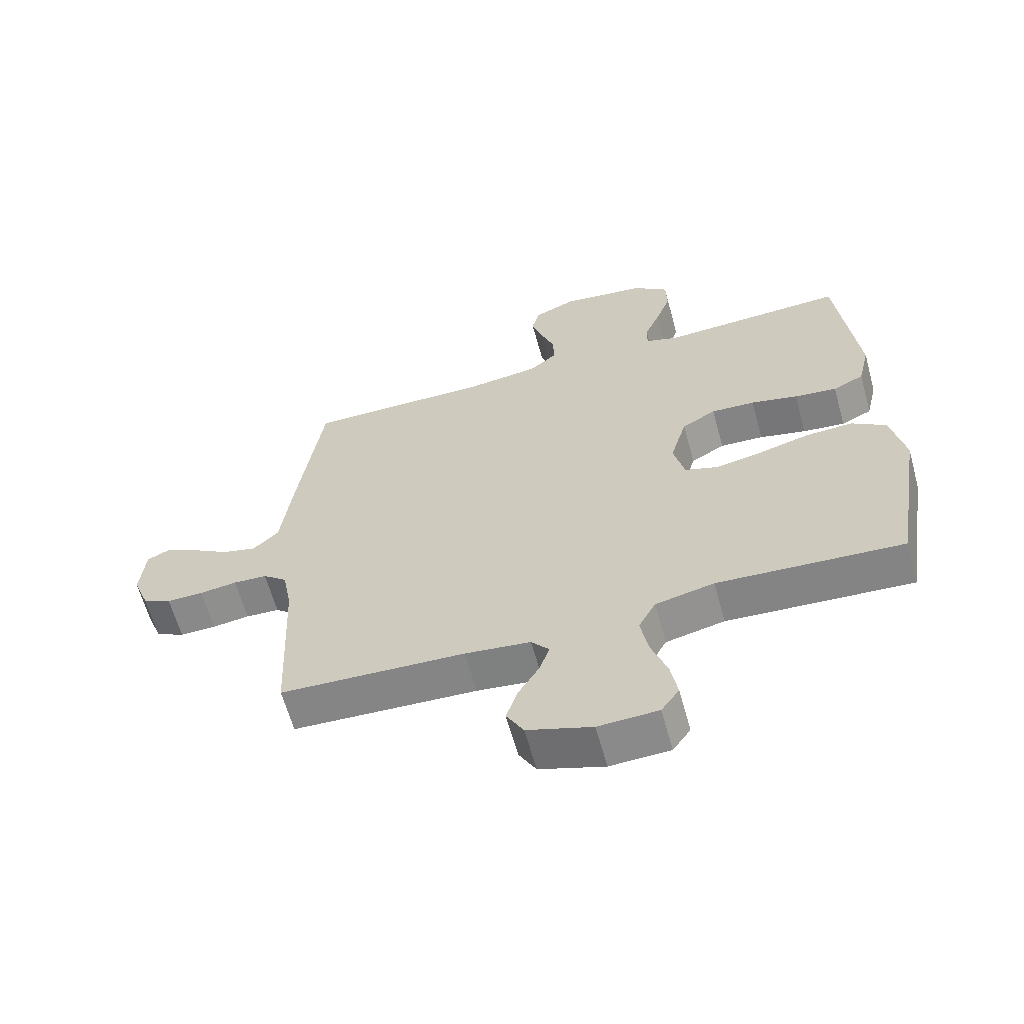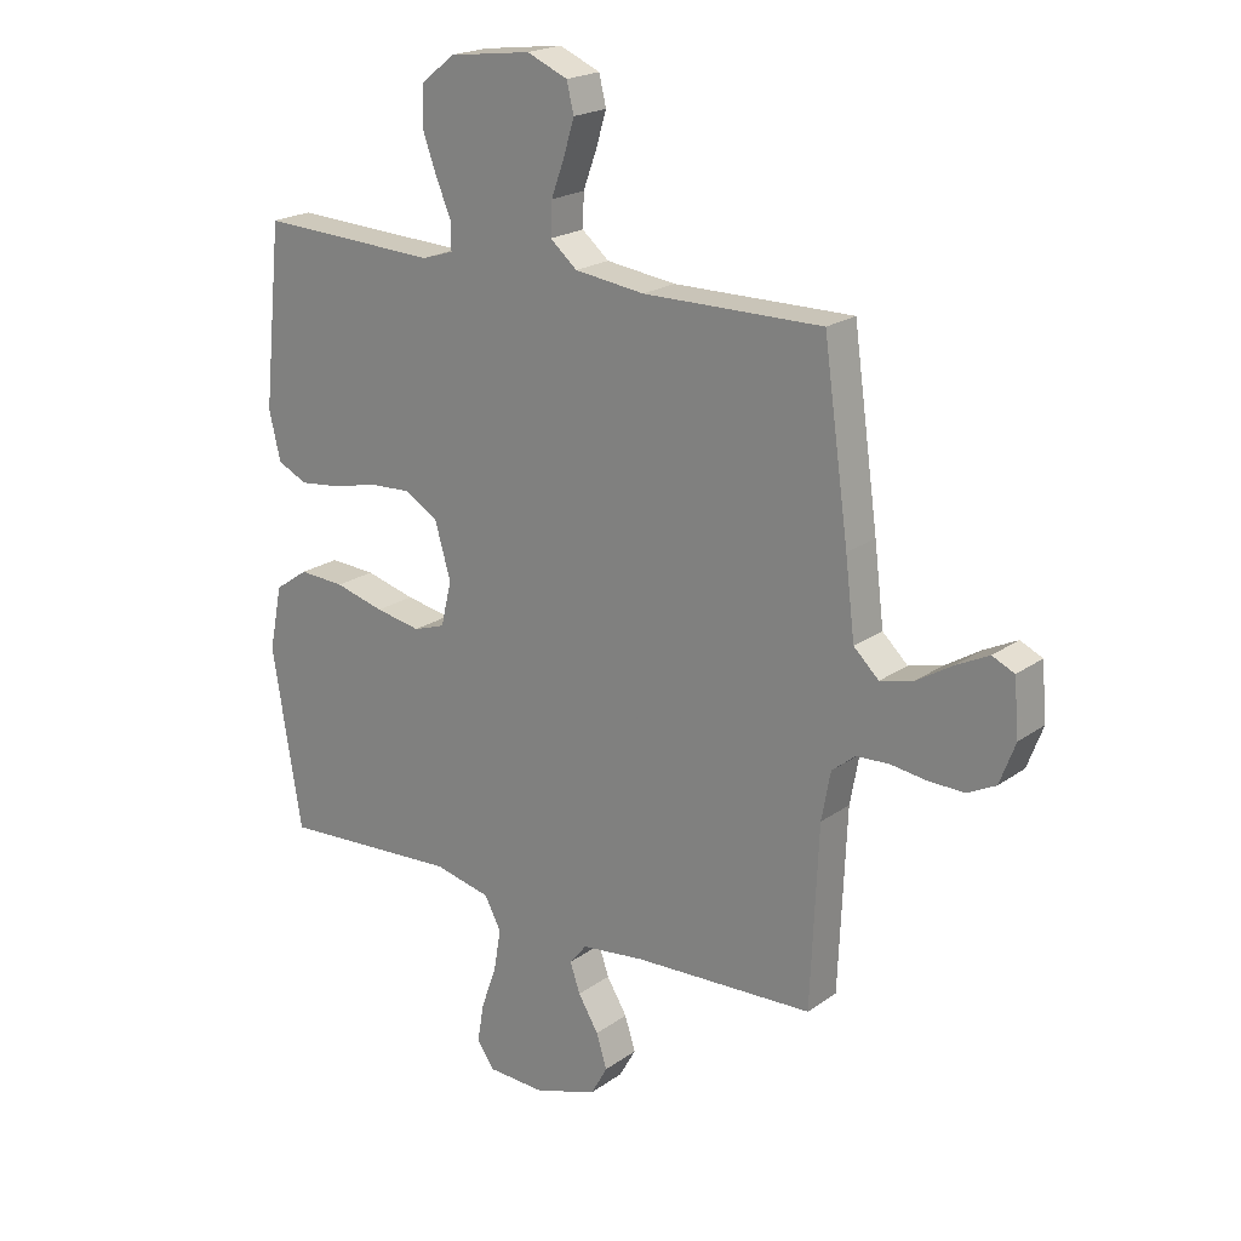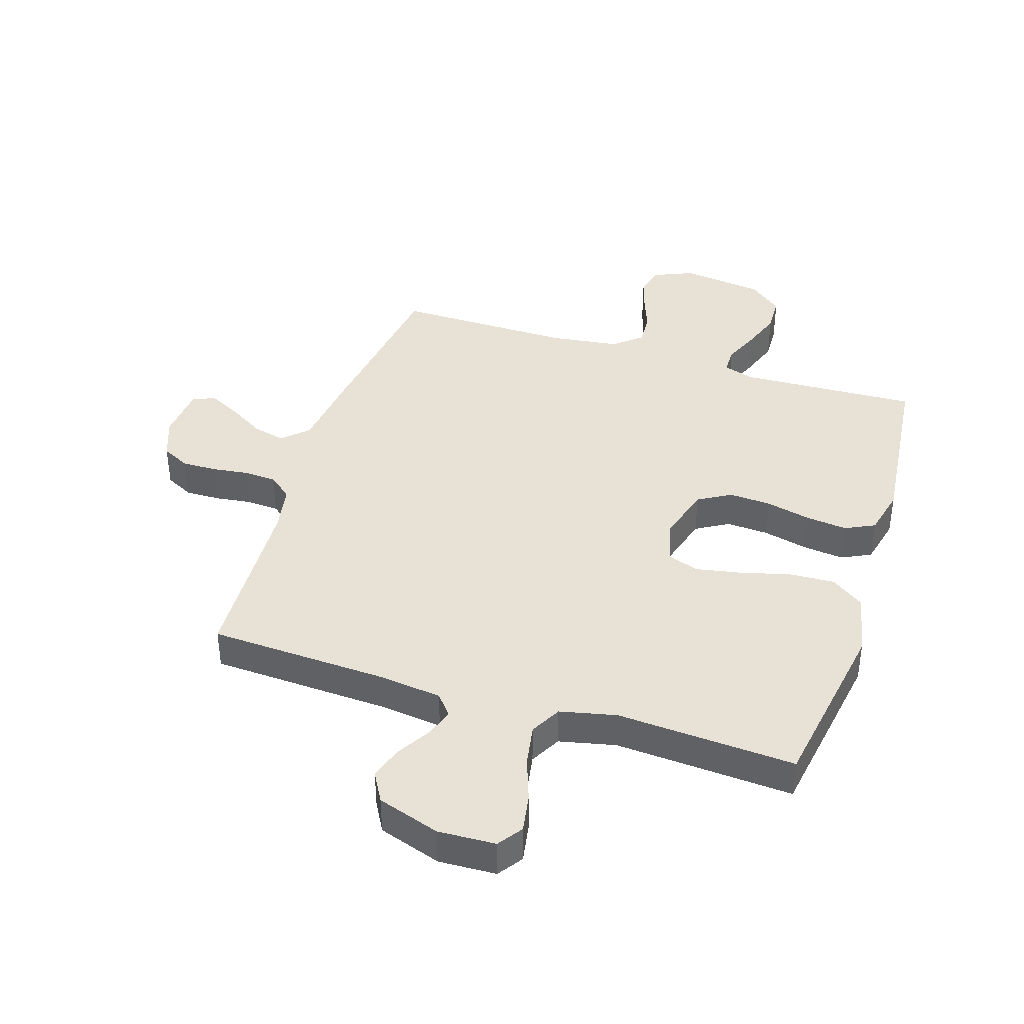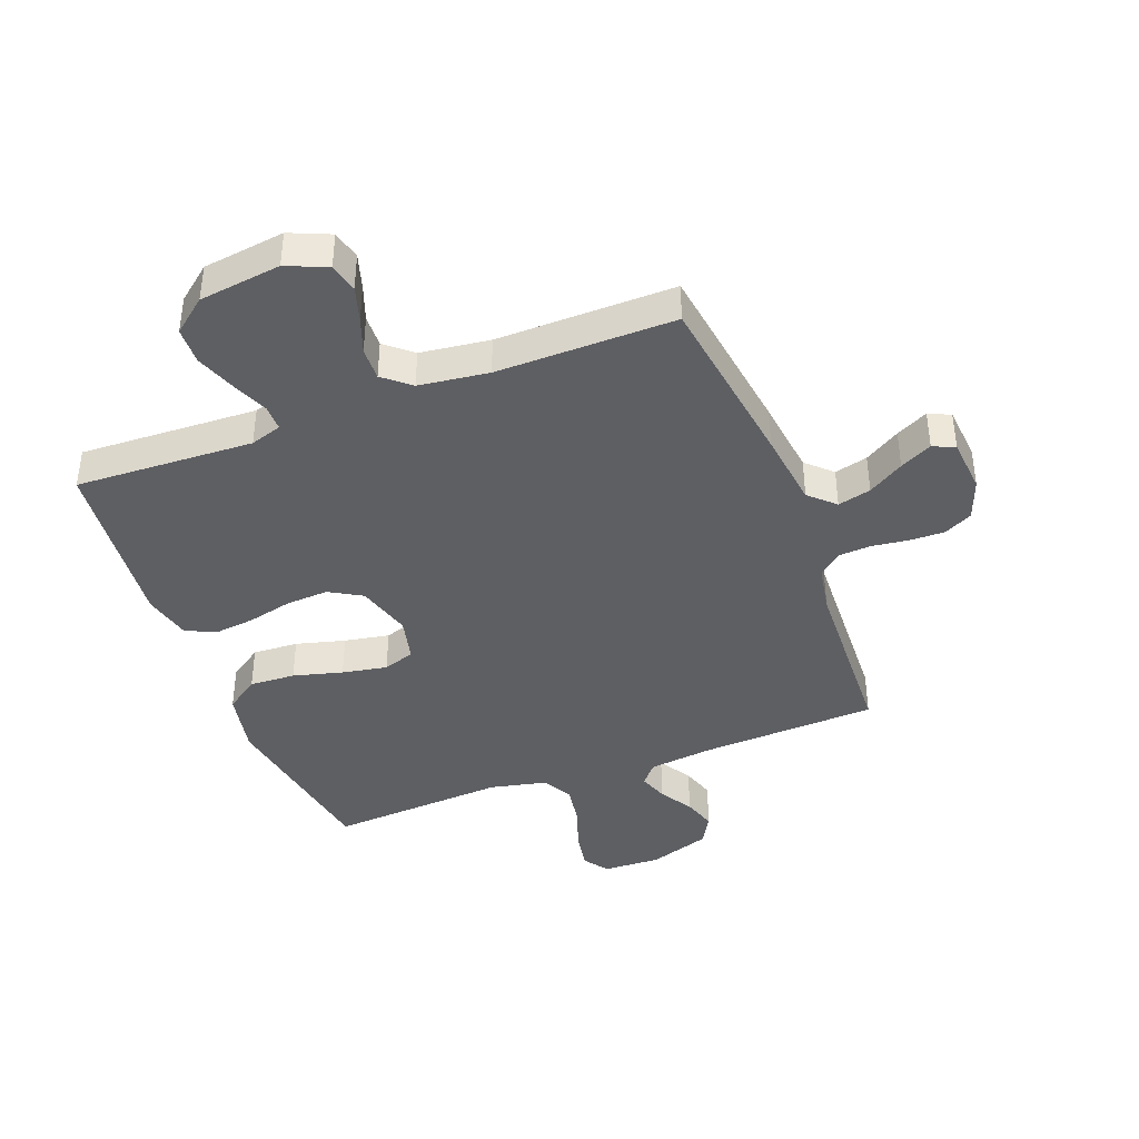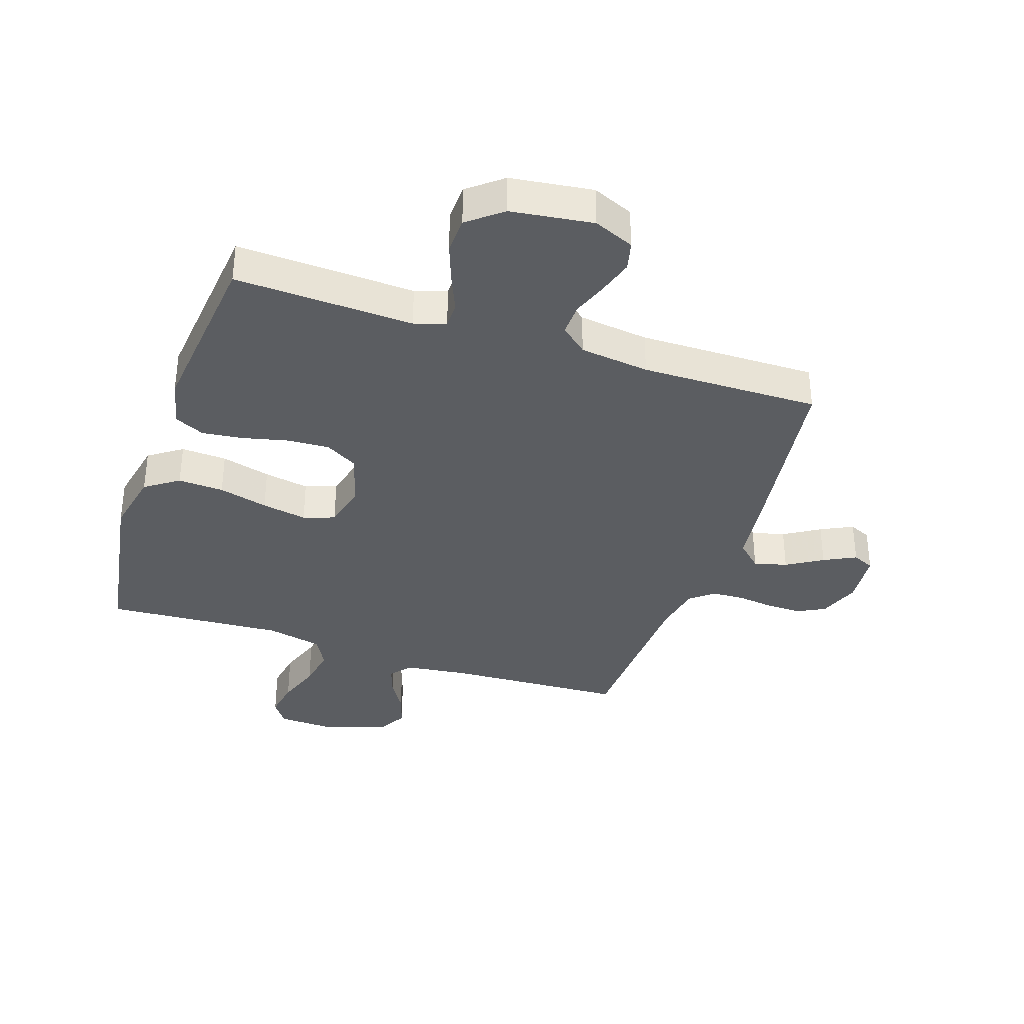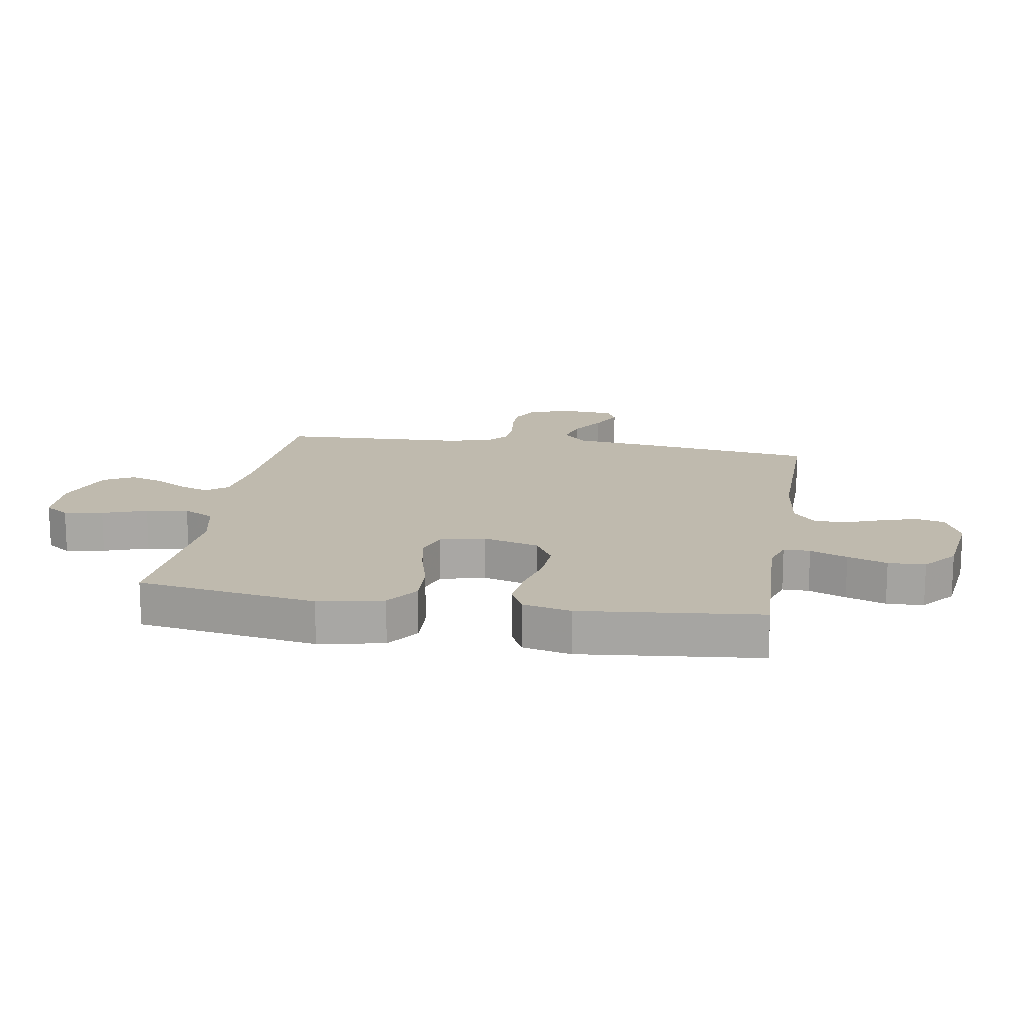
<metadata>
{"format":"obj","ext":"obj","renderer":"f3d","projection":"perspective","resolution":1024,"background":"white","views":[{"elev":-62.8,"azim":-164.6,"up":"+Z"},{"elev":20.7,"azim":38.4,"up":"+Z"},{"elev":40.1,"azim":-162.4,"up":"+Y"},{"elev":-40.6,"azim":20.9,"up":"+Y"},{"elev":-35.7,"azim":-18.5,"up":"+Y"},{"elev":15.6,"azim":-80.6,"up":"+Y"}]}
</metadata>
<code>
v 0.5 0.07 0.5
v 0.542 0.07 0.2
v 0.558 0.07 0.071
v 0.6 0.07 0.031
v 0.656 0.07 0.045
v 0.716 0.07 0.082
v 0.77 0.07 0.109
v 0.807 0.07 0.092
v 0.815 0.07 0
v 0.789 0.07 -0.069
v 0.742 0.07 -0.093
v 0.683 0.07 -0.092
v 0.622 0.07 -0.084
v 0.567 0.07 -0.087
v 0.528 0.07 -0.119
v 0.513 0.07 -0.2
v 0.5 0.07 -0.5
v 0.2 0.07 -0.514
v 0.093 0.07 -0.527
v 0.064 0.07 -0.562
v 0.081 0.07 -0.611
v 0.115 0.07 -0.667
v 0.133 0.07 -0.723
v 0.105 0.07 -0.773
v 0 0.07 -0.808
v -0.097 0.07 -0.804
v -0.126 0.07 -0.763
v -0.115 0.07 -0.698
v -0.089 0.07 -0.624
v -0.077 0.07 -0.554
v -0.105 0.07 -0.502
v -0.2 0.07 -0.481
v -0.5 0.07 -0.5
v -0.549 0.07 -0.2
v -0.527 0.07 -0.092
v -0.471 0.07 -0.053
v -0.394 0.07 -0.057
v -0.311 0.07 -0.079
v -0.235 0.07 -0.093
v -0.182 0.07 -0.075
v -0.164 0.07 0
v -0.191 0.07 0.093
v -0.246 0.07 0.125
v -0.317 0.07 0.121
v -0.393 0.07 0.103
v -0.462 0.07 0.095
v -0.512 0.07 0.119
v -0.531 0.07 0.2
v -0.5 0.07 0.5
v -0.2 0.07 0.487
v -0.147 0.07 0.504
v -0.147 0.07 0.548
v -0.173 0.07 0.61
v -0.197 0.07 0.676
v -0.195 0.07 0.738
v -0.138 0.07 0.784
v 0 0.07 0.802
v 0.068 0.07 0.773
v 0.08 0.07 0.724
v 0.062 0.07 0.665
v 0.04 0.07 0.605
v 0.038 0.07 0.55
v 0.083 0.07 0.512
v 0.2 0.07 0.497
v 0.5 0 0.5
v 0.542 0 0.2
v 0.558 0 0.071
v 0.6 0 0.031
v 0.656 0 0.045
v 0.716 0 0.082
v 0.77 0 0.109
v 0.807 0 0.092
v 0.815 0 0
v 0.789 0 -0.069
v 0.742 0 -0.093
v 0.683 0 -0.092
v 0.622 0 -0.084
v 0.567 0 -0.087
v 0.528 0 -0.119
v 0.513 0 -0.2
v 0.5 0 -0.5
v 0.2 0 -0.514
v 0.093 0 -0.527
v 0.064 0 -0.562
v 0.081 0 -0.611
v 0.115 0 -0.667
v 0.133 0 -0.723
v 0.105 0 -0.773
v 0 0 -0.808
v -0.097 0 -0.804
v -0.126 0 -0.763
v -0.115 0 -0.698
v -0.089 0 -0.624
v -0.077 0 -0.554
v -0.105 0 -0.502
v -0.2 0 -0.481
v -0.5 0 -0.5
v -0.549 0 -0.2
v -0.527 0 -0.092
v -0.471 0 -0.053
v -0.394 0 -0.057
v -0.311 0 -0.079
v -0.235 0 -0.093
v -0.182 0 -0.075
v -0.164 0 0
v -0.191 0 0.093
v -0.246 0 0.125
v -0.317 0 0.121
v -0.393 0 0.103
v -0.462 0 0.095
v -0.512 0 0.119
v -0.531 0 0.2
v -0.5 0 0.5
v -0.2 0 0.487
v -0.147 0 0.504
v -0.147 0 0.548
v -0.173 0 0.61
v -0.197 0 0.676
v -0.195 0 0.738
v -0.138 0 0.784
v 0 0 0.802
v 0.068 0 0.773
v 0.08 0 0.724
v 0.062 0 0.665
v 0.04 0 0.605
v 0.038 0 0.55
v 0.083 0 0.512
v 0.2 0 0.497
f 59 60 61
f 58 59 61
f 57 58 61
f 56 57 61
f 55 56 61
f 54 55 61
f 53 54 61
f 52 53 61
f 51 52 61 62
f 50 51 62 63
f 48 49 50
f 47 48 50
f 46 47 50
f 45 46 50
f 44 45 50
f 50 63 64
f 44 50 64
f 43 44 64
f 36 37 38
f 35 36 38
f 34 35 38
f 33 34 38
f 32 33 38
f 31 32 38 39
f 30 31 39 40
f 27 28 29
f 26 27 29
f 25 26 29
f 24 25 29
f 23 24 29
f 22 23 29
f 21 22 29
f 20 21 29 30
f 30 40 41
f 20 30 41
f 19 20 41
f 16 17 18
f 19 41 42
f 18 19 42
f 16 18 42
f 15 16 42
f 11 12 13
f 10 11 13
f 9 10 13
f 8 9 13
f 7 8 13
f 6 7 13
f 5 6 13
f 4 5 13 14
f 1 2 3
f 64 1 3
f 43 64 3
f 42 43 3
f 15 42 3
f 14 15 3
f 3 4 14
f 125 124 123
f 125 123 122
f 125 122 121
f 125 121 120
f 125 120 119
f 125 119 118
f 125 118 117
f 125 117 116
f 126 125 116 115
f 127 126 115 114
f 114 113 112
f 114 112 111
f 114 111 110
f 114 110 109
f 114 109 108
f 128 127 114
f 128 114 108
f 128 108 107
f 102 101 100
f 102 100 99
f 102 99 98
f 102 98 97
f 102 97 96
f 103 102 96 95
f 104 103 95 94
f 93 92 91
f 93 91 90
f 93 90 89
f 93 89 88
f 93 88 87
f 93 87 86
f 93 86 85
f 94 93 85 84
f 105 104 94
f 105 94 84
f 105 84 83
f 82 81 80
f 106 105 83
f 106 83 82
f 106 82 80
f 106 80 79
f 77 76 75
f 77 75 74
f 77 74 73
f 77 73 72
f 77 72 71
f 77 71 70
f 77 70 69
f 78 77 69 68
f 67 66 65
f 67 65 128
f 67 128 107
f 67 107 106
f 67 106 79
f 67 79 78
f 78 68 67
f 1 65 66 2
f 2 66 67 3
f 3 67 68 4
f 4 68 69 5
f 5 69 70 6
f 6 70 71 7
f 7 71 72 8
f 8 72 73 9
f 9 73 74 10
f 10 74 75 11
f 11 75 76 12
f 12 76 77 13
f 13 77 78 14
f 14 78 79 15
f 15 79 80 16
f 16 80 81 17
f 17 81 82 18
f 18 82 83 19
f 19 83 84 20
f 20 84 85 21
f 21 85 86 22
f 22 86 87 23
f 23 87 88 24
f 24 88 89 25
f 25 89 90 26
f 26 90 91 27
f 27 91 92 28
f 28 92 93 29
f 29 93 94 30
f 30 94 95 31
f 31 95 96 32
f 32 96 97 33
f 33 97 98 34
f 34 98 99 35
f 35 99 100 36
f 36 100 101 37
f 37 101 102 38
f 38 102 103 39
f 39 103 104 40
f 40 104 105 41
f 41 105 106 42
f 42 106 107 43
f 43 107 108 44
f 44 108 109 45
f 45 109 110 46
f 46 110 111 47
f 47 111 112 48
f 48 112 113 49
f 49 113 114 50
f 50 114 115 51
f 51 115 116 52
f 52 116 117 53
f 53 117 118 54
f 54 118 119 55
f 55 119 120 56
f 56 120 121 57
f 57 121 122 58
f 58 122 123 59
f 59 123 124 60
f 60 124 125 61
f 61 125 126 62
f 62 126 127 63
f 63 127 128 64
f 64 128 65 1

</code>
